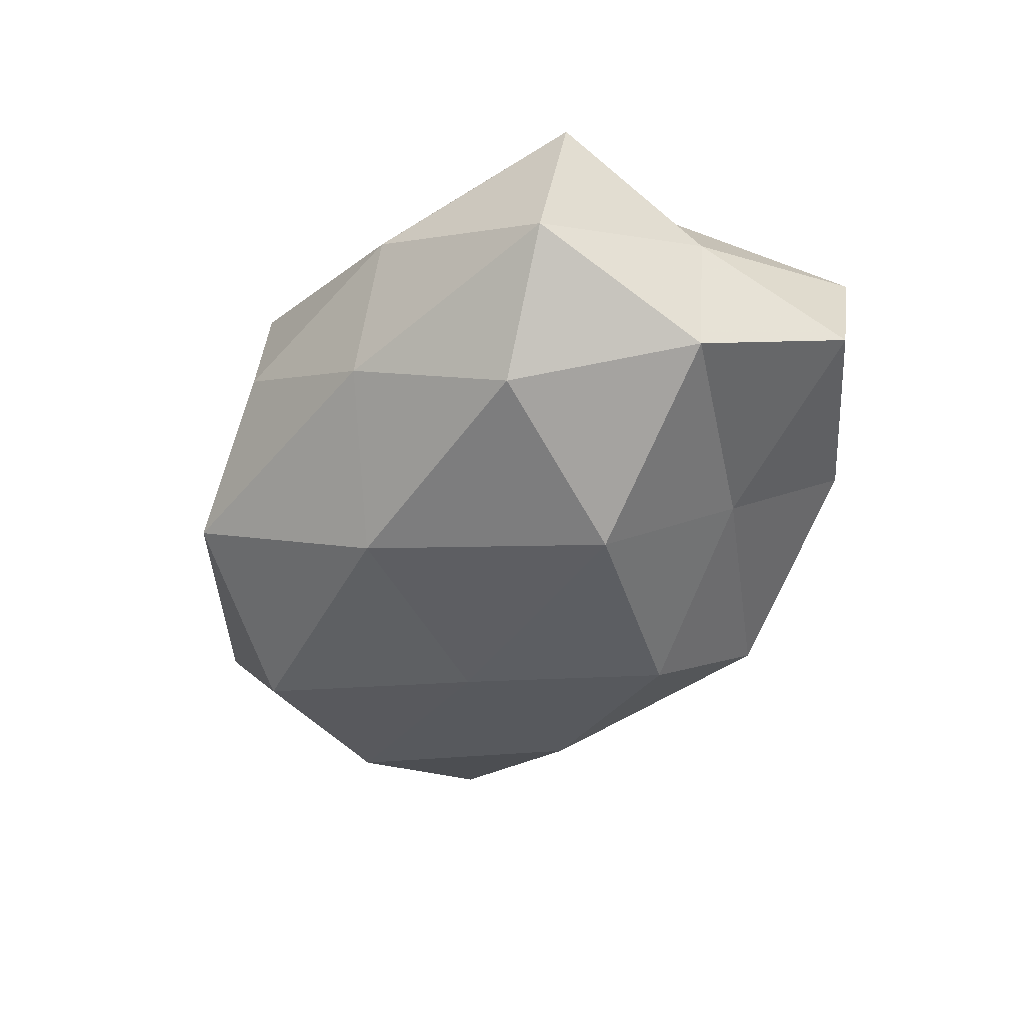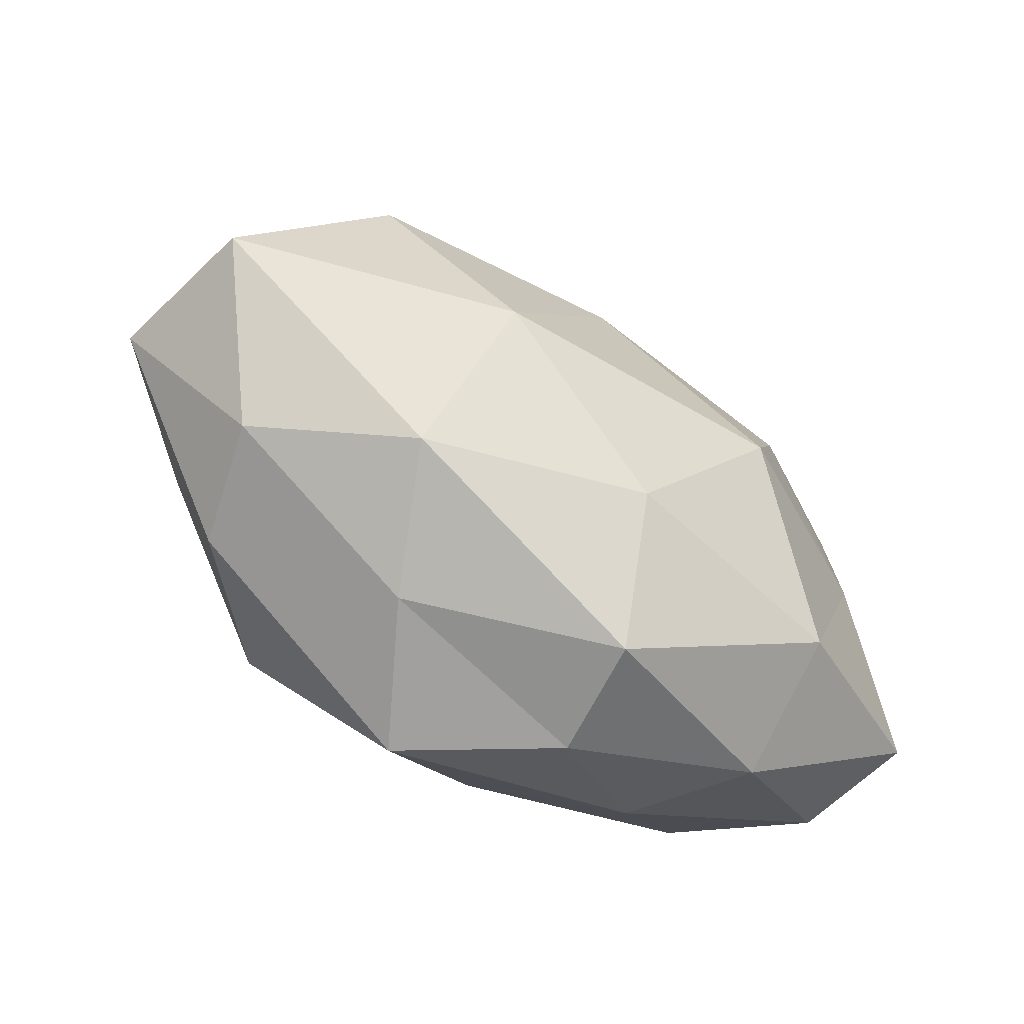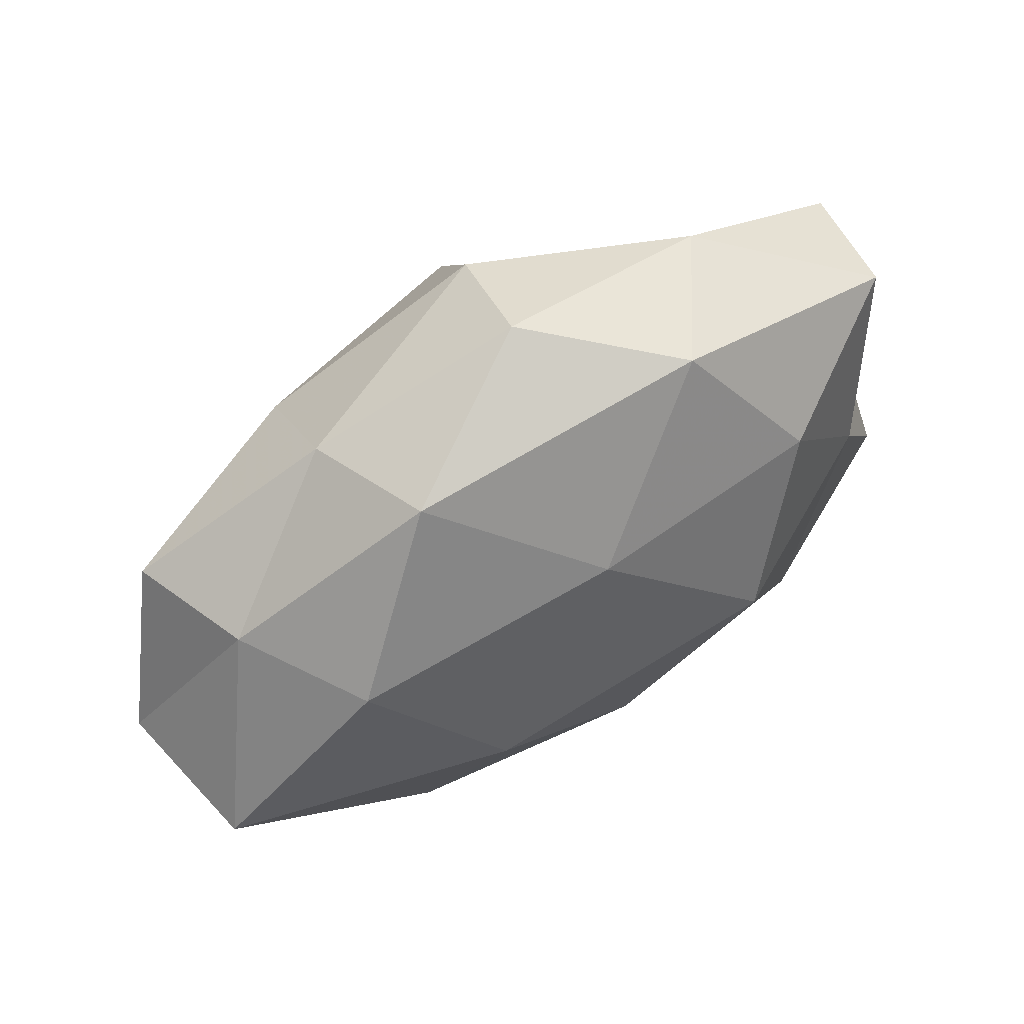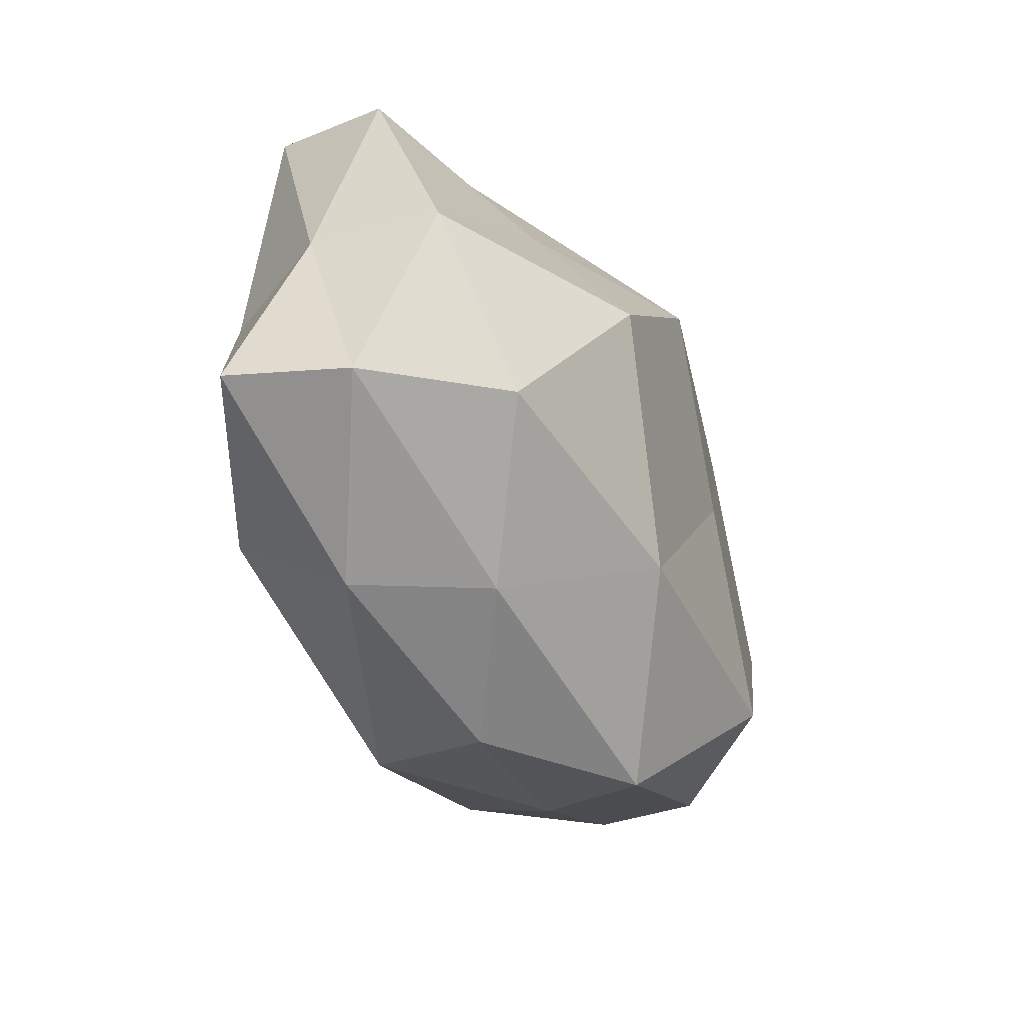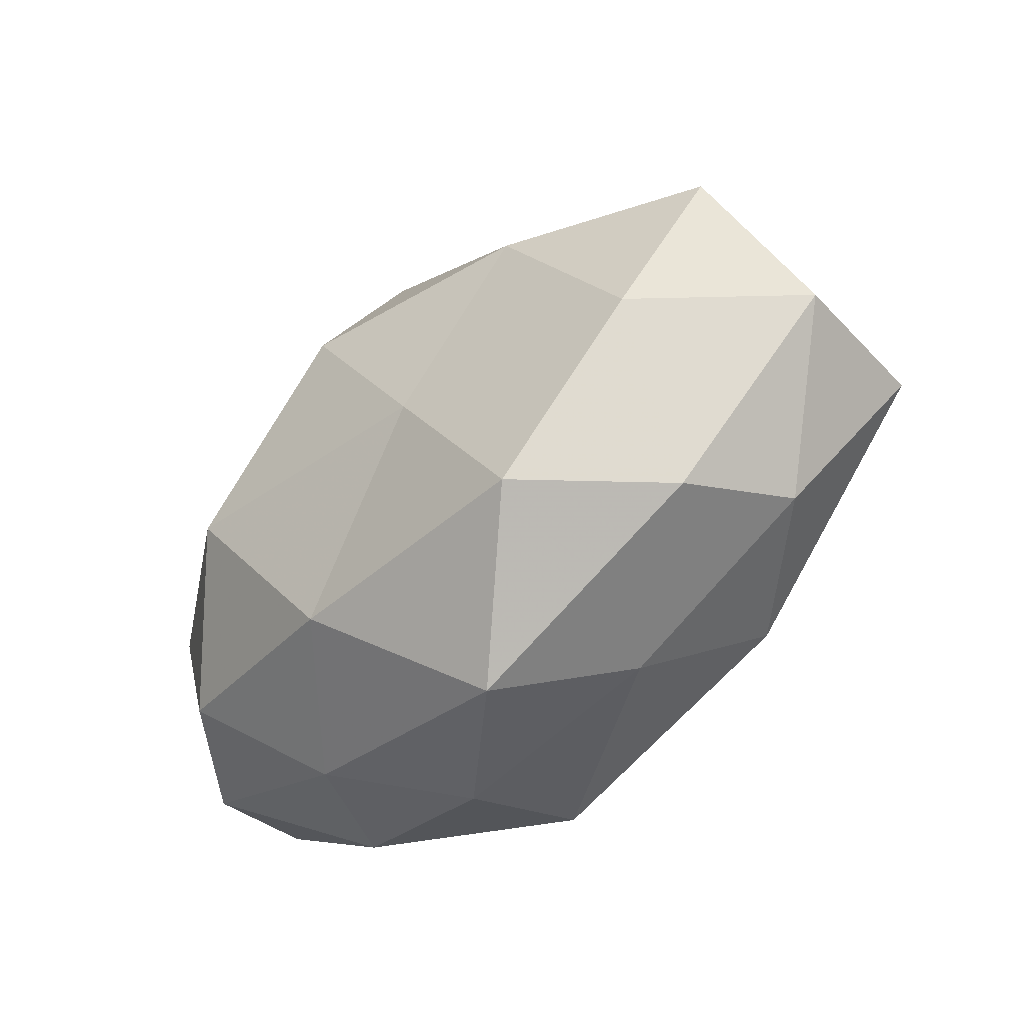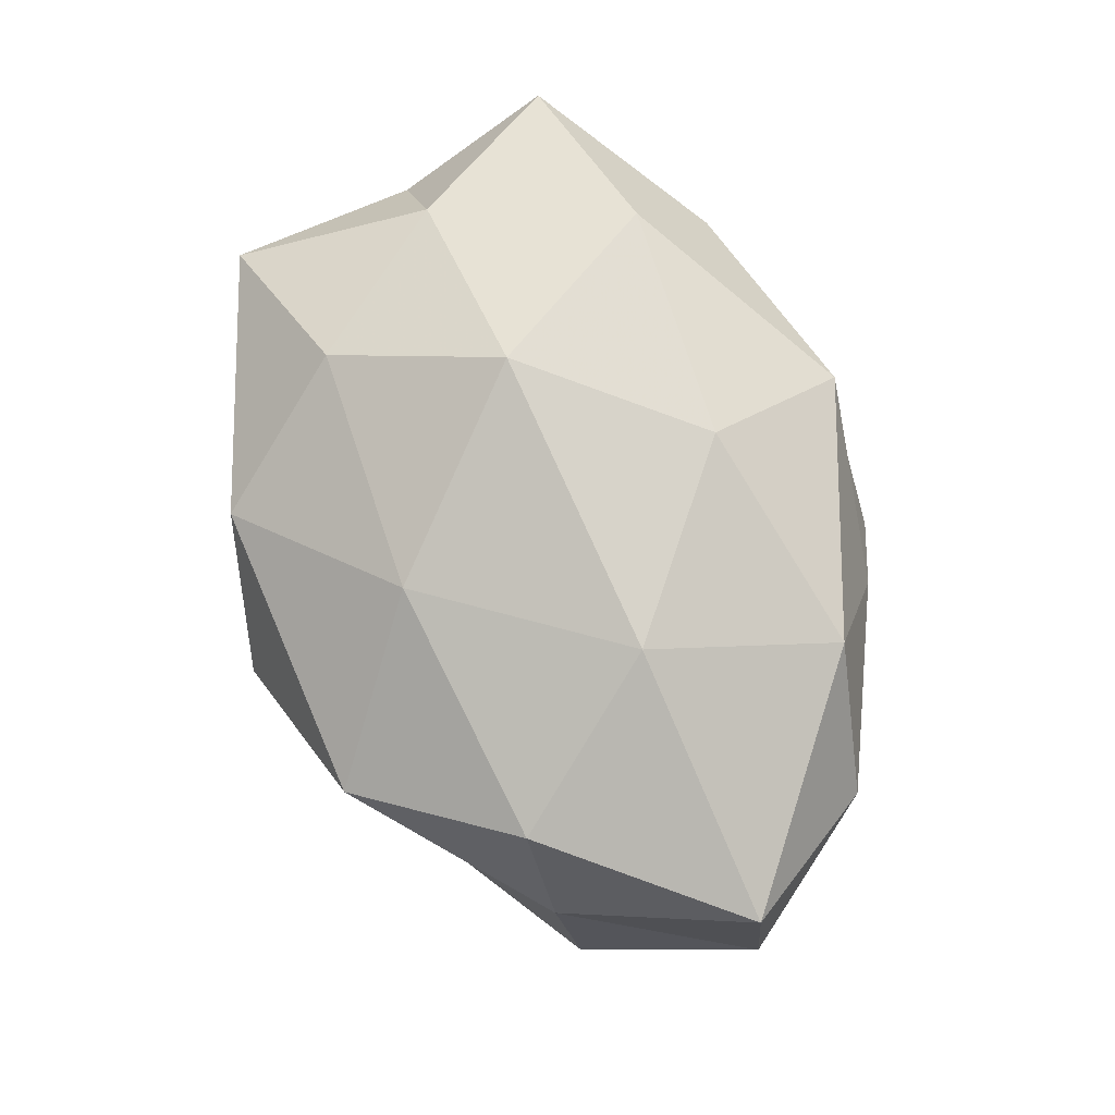
<metadata>
{"format":"obj","ext":"obj","renderer":"f3d","projection":"perspective","resolution":1024,"background":"white","views":[{"elev":-40.8,"azim":63.6,"up":"+Z"},{"elev":-53.3,"azim":-36.6,"up":"+Y"},{"elev":62.9,"azim":-34.6,"up":"+Y"},{"elev":-40.8,"azim":114.0,"up":"+Y"},{"elev":-41.8,"azim":-133.6,"up":"+Y"},{"elev":77.7,"azim":-112.4,"up":"+Z"}]}
</metadata>
<code>
v 0.01262 0.0003454 0.02193
v -0.01862 0.01566 -0.01645
v 0.003953 0.01514 -0.02112
v -0.00769 -0.000893 -0.01957
v 0.02122 0.01536 0.01554
v -0.03436 0.01493 0.002387
v 0.03798 0.0008606 -0.01059
v -0.02232 -0.01888 0.01403
v 0.03873 -0.01601 -0.003389
v 0.02079 0.01448 -0.01202
v 0.03704 0.01937 0.006706
v 0.02286 -0.01703 0.01626
v 0.02903 -0.01456 -0.01424
v -0.02787 0.01504 0.01441
v 0.003836 -0.03067 0.0007258
v 0.006091 -0.01826 -0.01831
v 0.001547 0.02783 -0.01278
v -0.01646 -0.0256 0.002492
v 0.01699 -0.02493 -0.006879
v -0.002597 0.01692 0.01671
v -0.0168 -0.0007304 0.02056
v 0.03916 0.001051 0.001533
v 0.001778 -0.02885 0.01203
v -0.04486 -0.002028 -0.002932
v -0.03232 -0.001723 -0.01498
v -0.008961 -0.03037 -0.009547
v -0.04281 -0.001772 0.01195
v -0.03496 -0.01602 0.003873
v 0.02133 0.02711 -0.003663
v -0.0007559 0.03343 -0.001778
v -0.01666 0.02909 0.007212
v -0.01985 0.02457 -0.005687
v -0.000505 -0.01495 0.01908
v -0.02001 -0.0177 -0.01819
v 0.04081 -0.01419 0.008313
v 0.03983 0.01604 -0.004976
v -0.03131 -0.01867 -0.007138
v 0.01218 0.02942 0.008536
v 0.02028 8.837e-05 -0.02165
v -0.03802 0.01373 -0.00935
v 0.03221 0.0009367 0.01259
v 0.02315 -0.0252 0.004763
f 2 3 4
f 9 13 7
f 2 17 3
f 3 17 10
f 9 19 13
f 13 19 16
f 1 5 20
f 1 20 21
f 21 20 14
f 9 7 22
f 23 8 18
f 15 23 18
f 2 4 25
f 18 26 15
f 19 15 26
f 19 26 16
f 6 27 14
f 27 8 21
f 14 27 21
f 24 27 6
f 18 8 28
f 27 28 8
f 24 28 27
f 17 29 10
f 17 30 29
f 6 14 31
f 31 14 20
f 32 17 2
f 32 30 17
f 6 31 32
f 32 31 30
f 12 1 33
f 33 1 21
f 21 8 33
f 23 33 8
f 12 33 23
f 34 4 16
f 25 4 34
f 16 26 34
f 35 9 22
f 36 7 10
f 22 7 36
f 22 36 11
f 10 29 36
f 11 36 29
f 25 37 24
f 37 26 18
f 28 37 18
f 24 37 28
f 25 34 37
f 37 34 26
f 5 11 38
f 38 20 5
f 11 29 38
f 38 29 30
f 31 20 38
f 30 31 38
f 4 3 39
f 10 39 3
f 7 39 10
f 7 13 39
f 4 39 16
f 16 39 13
f 40 24 6
f 40 2 25
f 40 25 24
f 40 32 2
f 40 6 32
f 41 5 1
f 41 11 5
f 41 1 12
f 22 11 41
f 35 41 12
f 35 22 41
f 42 19 9
f 42 15 19
f 12 23 42
f 42 23 15
f 35 42 9
f 35 12 42

</code>
